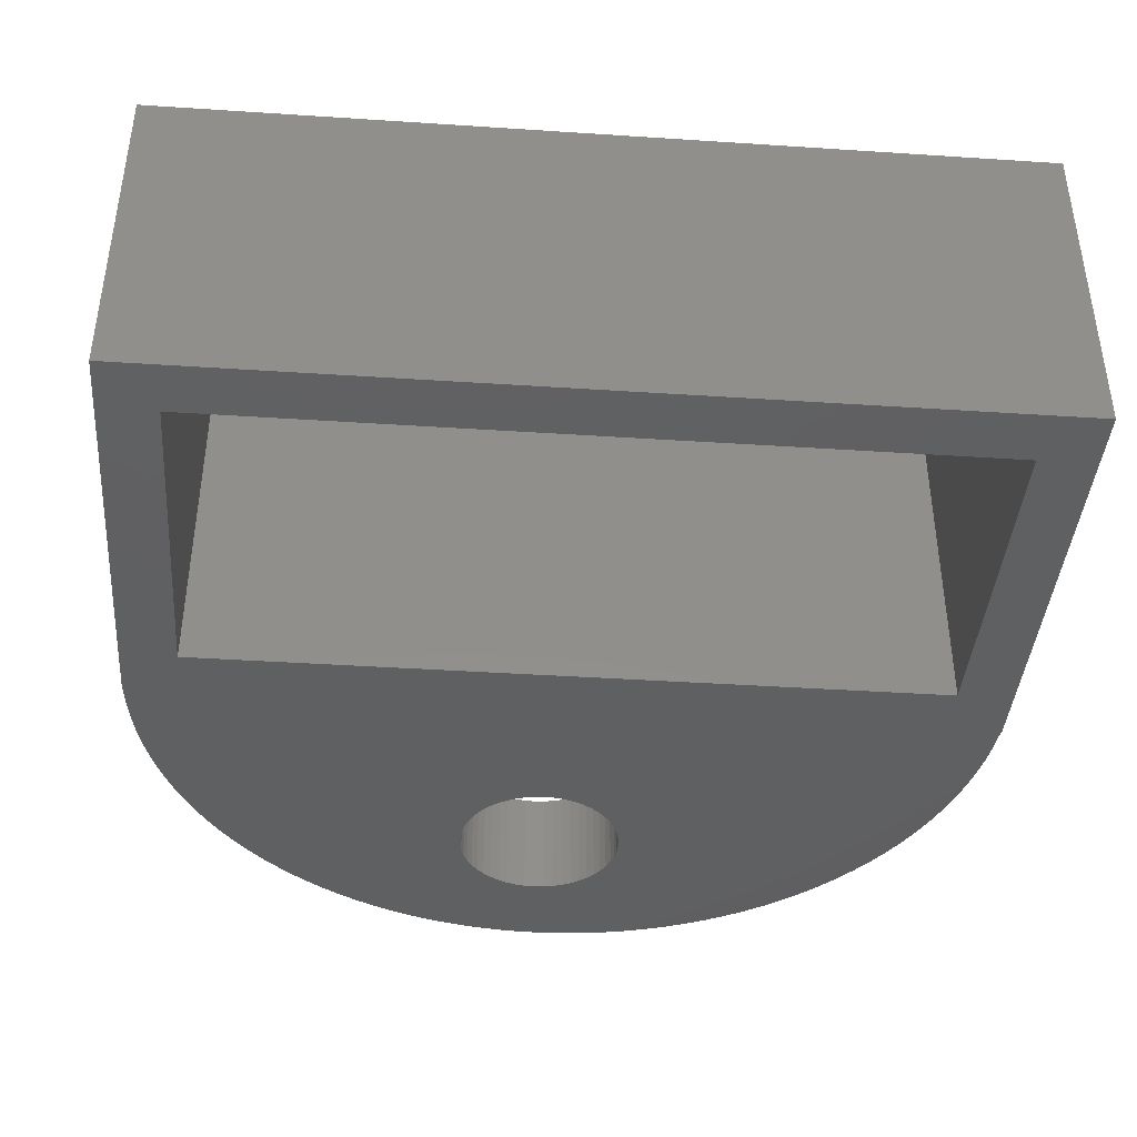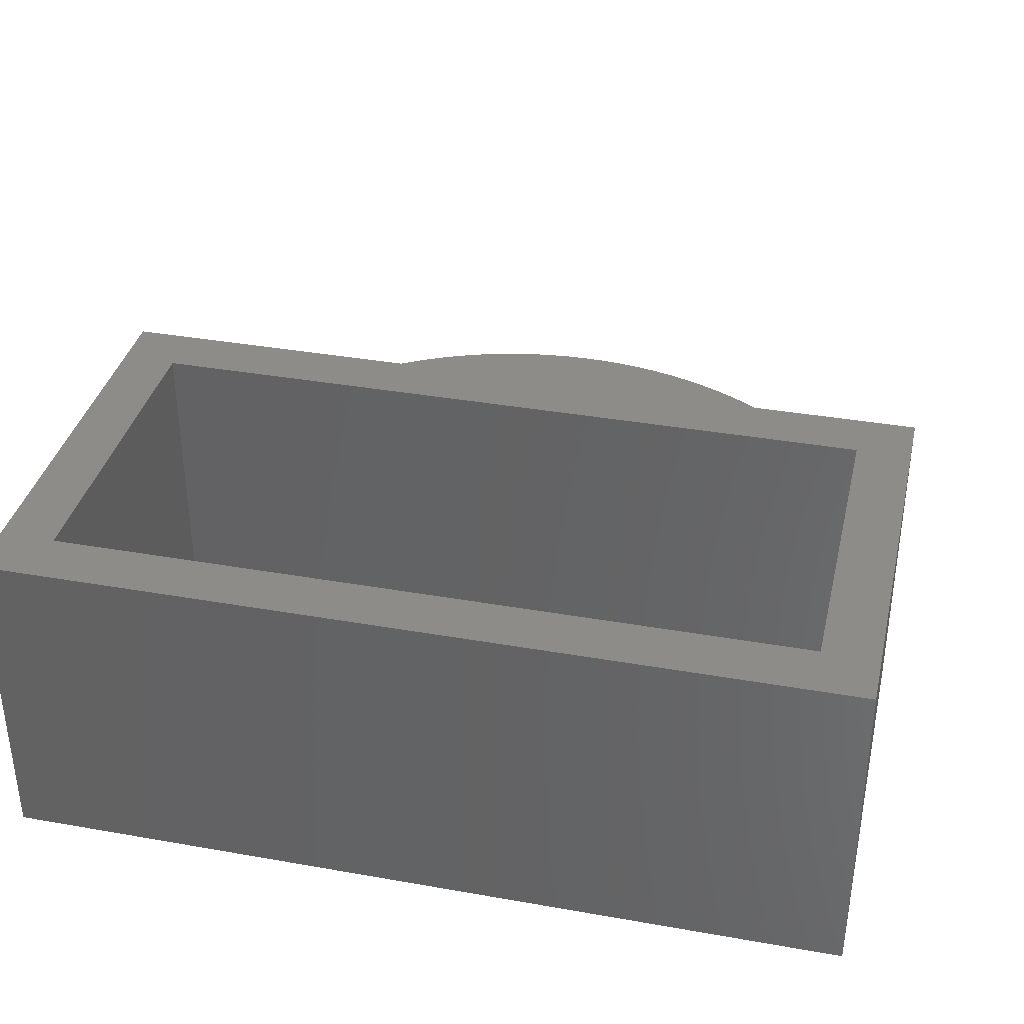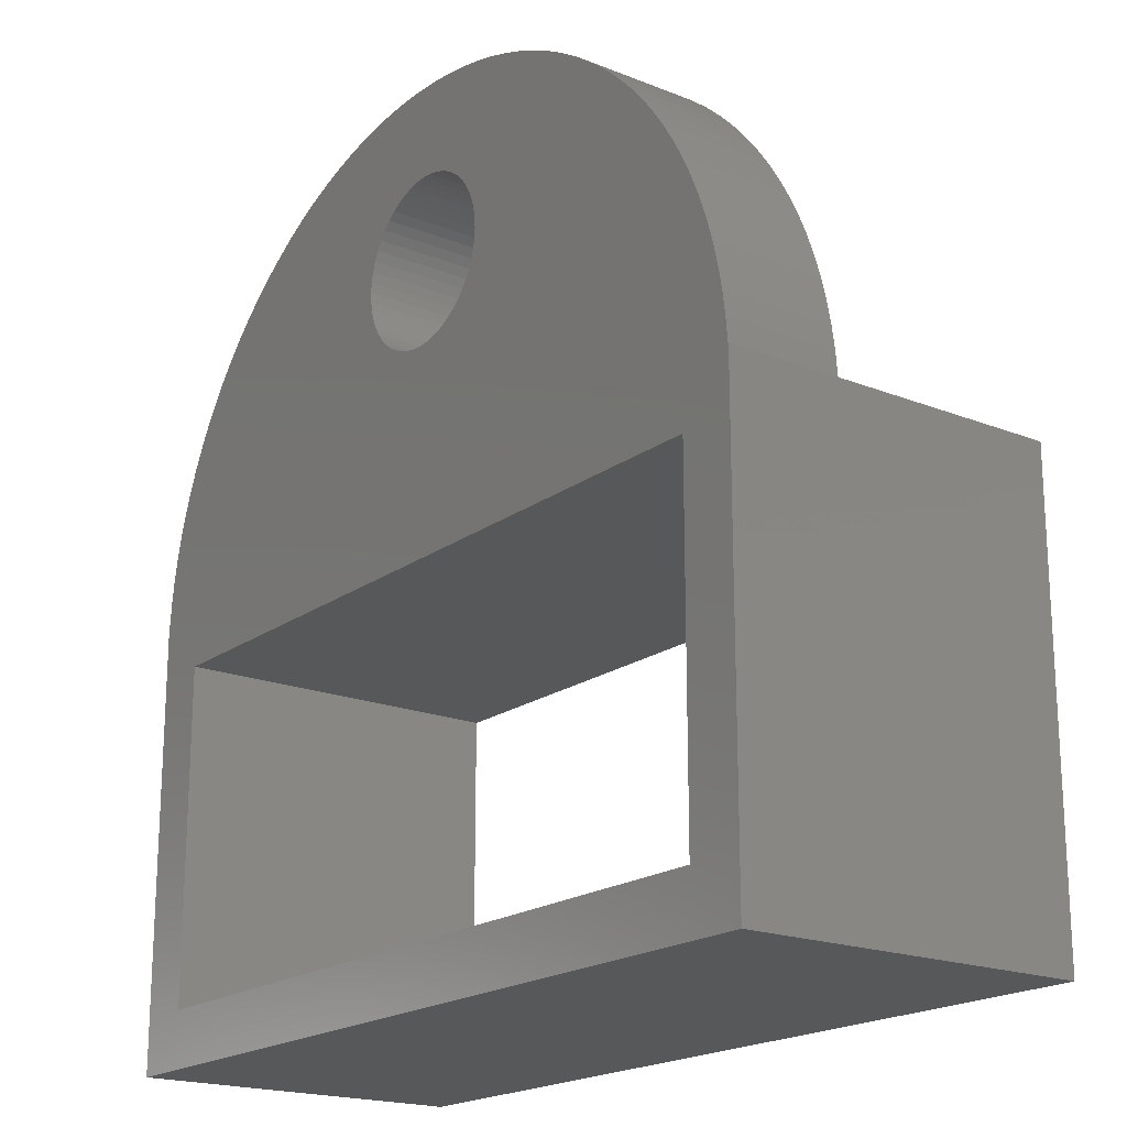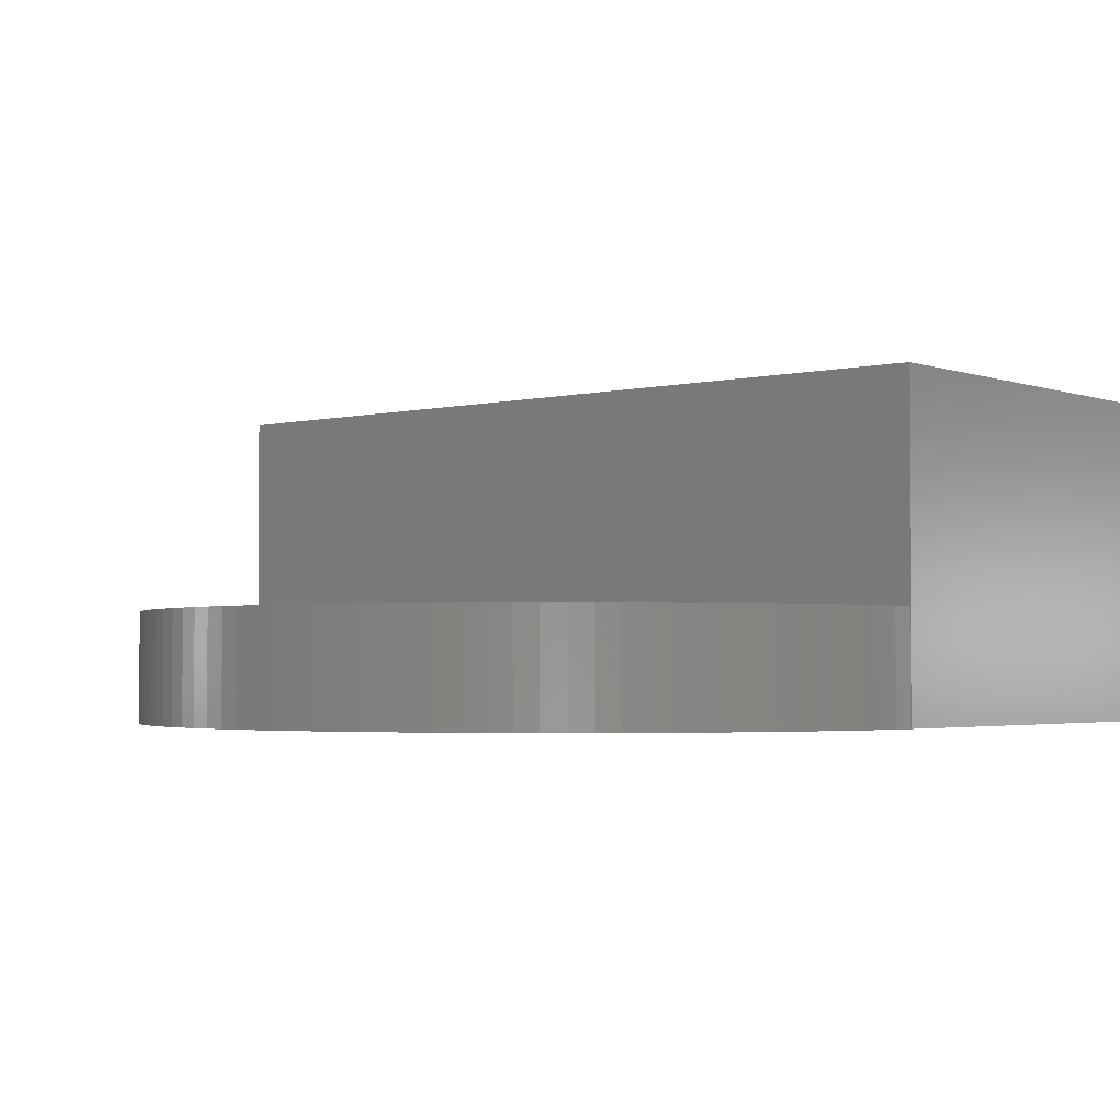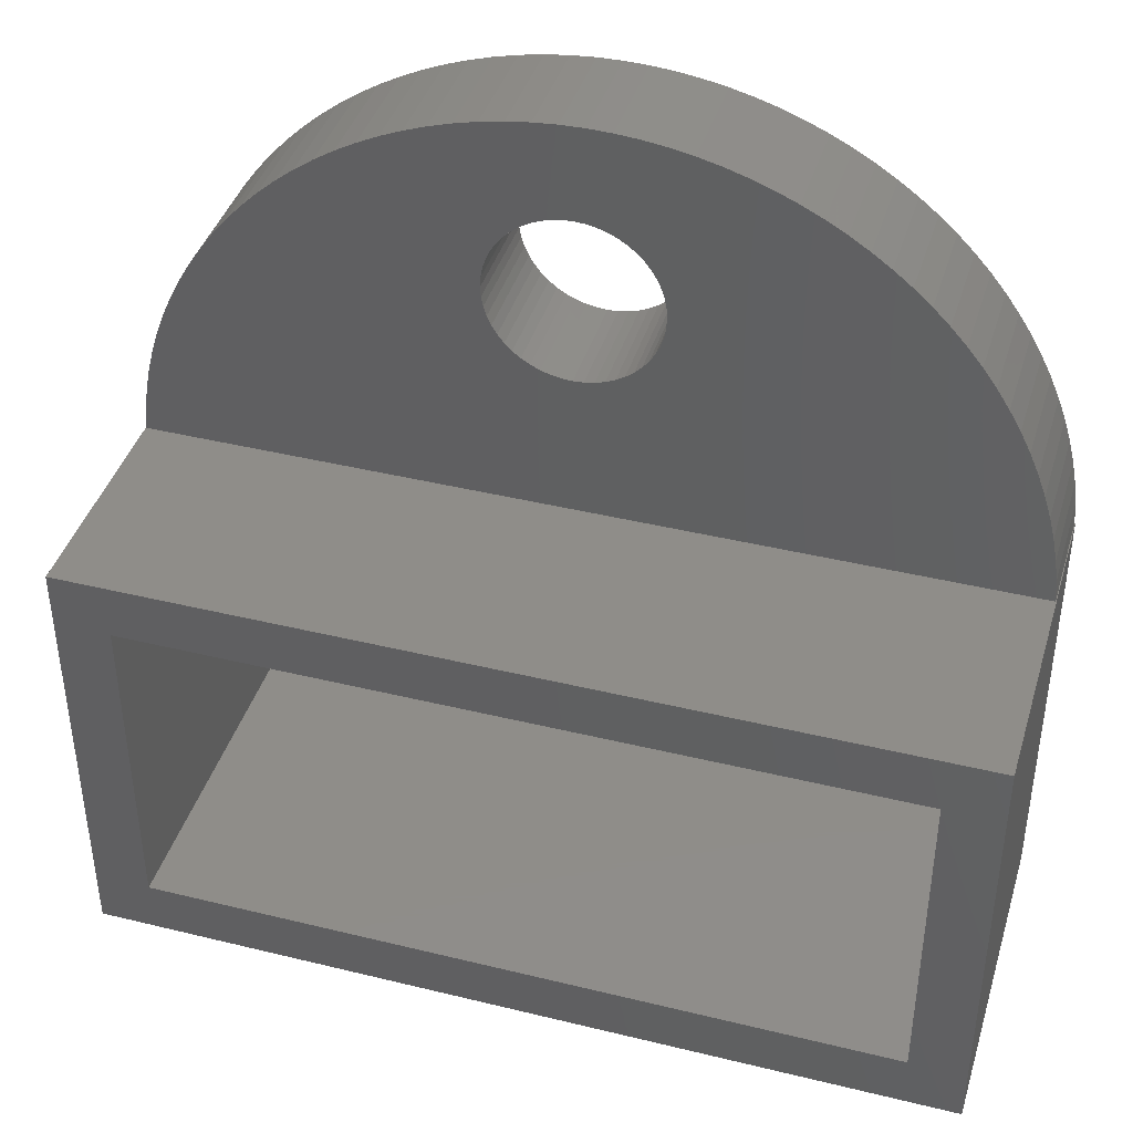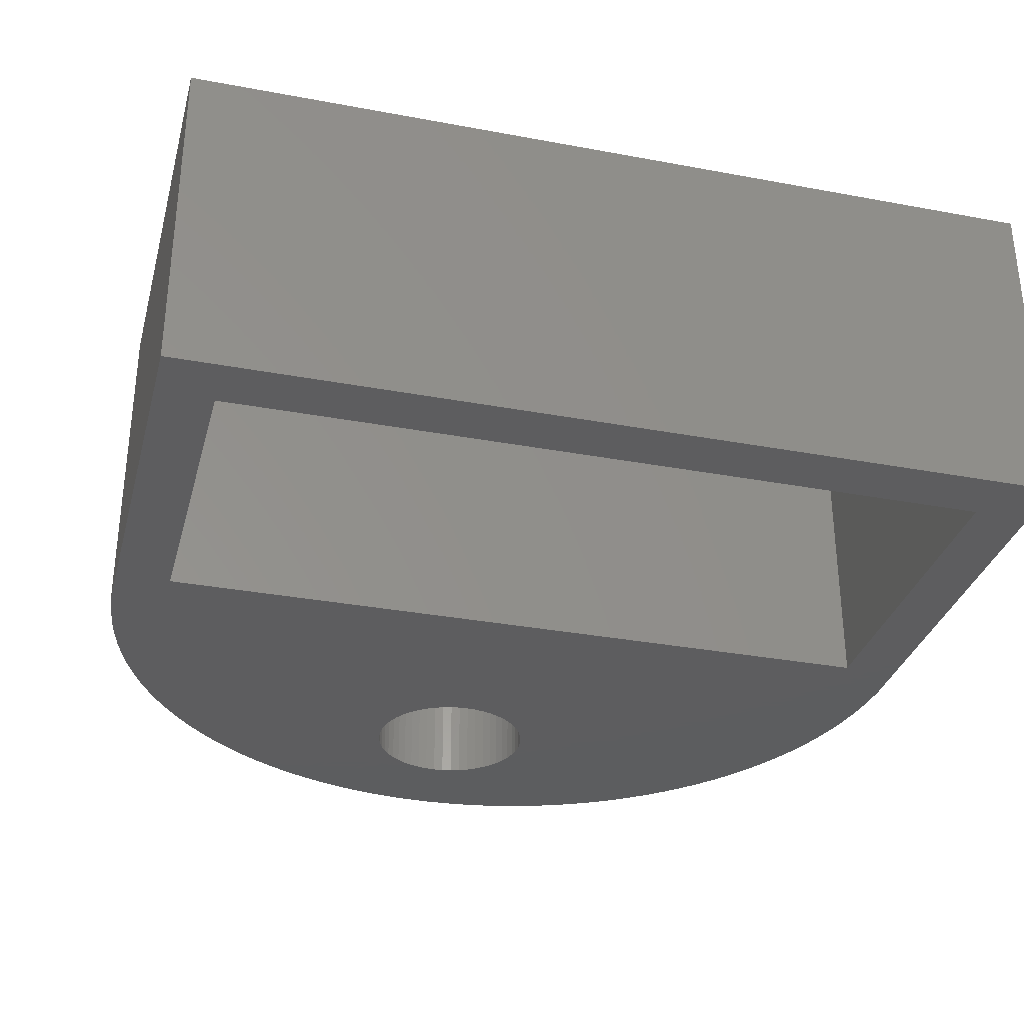
<metadata>
{"format":"stl","ext":"stl","renderer":"f3d","projection":"perspective","resolution":1024,"background":"white","views":[{"elev":-40.6,"azim":-4.6,"up":"+Z"},{"elev":36.2,"azim":13.0,"up":"+Z"},{"elev":-19.3,"azim":-126.7,"up":"+Y"},{"elev":-2.7,"azim":-140.2,"up":"+Z"},{"elev":41.1,"azim":16.6,"up":"+Y"},{"elev":-32.4,"azim":-14.6,"up":"+Z"}]}
</metadata>
<code>
# stl→obj: 234 verts, 472 faces
v -15.82 8.88 2
v -15.78 9.297 2
v -15.82 8.88 -4.441e-15
v -15.78 9.297 0
v -15.72 9.71 2
v -15.72 9.71 0
v -15.64 10.12 2
v -15.64 10.12 0
v -15.54 10.53 2
v -15.54 10.53 0
v -15.41 10.92 2
v -15.41 10.92 0
v -15.27 11.32 2
v -15.27 11.32 0
v -15.1 11.7 2
v -15.1 11.7 0
v -14.91 12.07 2
v -14.91 12.07 0
v -14.7 12.44 2
v -14.7 12.44 0
v -14.48 12.79 2
v -14.48 12.79 0
v -14.23 13.13 2
v -14.23 13.13 0
v -13.97 13.45 2
v -13.97 13.45 0
v -13.69 13.76 2
v -13.69 13.76 0
v -13.39 14.06 2
v -13.39 14.06 0
v -13.08 14.33 2
v -13.08 14.33 0
v -12.75 14.59 2
v -12.75 14.59 0
v -12.41 14.84 2
v -12.41 14.84 0
v -12.06 15.06 2
v -12.06 15.06 0
v -11.7 15.27 2
v -11.7 15.27 0
v -11.32 15.45 2
v -11.32 15.45 0
v -10.94 15.62 2
v -10.94 15.62 0
v -10.54 15.76 2
v -10.54 15.76 0
v -10.15 15.88 2
v -10.15 15.88 0
v -9.739 15.98 2
v -9.739 15.98 0
v -9.329 16.06 2
v -9.329 16.06 0
v -8.914 16.12 2
v -8.914 16.12 0
v -8.498 16.15 2
v -8.498 16.15 0
v -8.08 16.16 2
v -8.08 16.16 0
v -7.662 16.15 2
v -7.662 16.15 0
v -7.245 16.12 2
v -7.245 16.12 0
v -6.831 16.06 2
v -6.831 16.06 0
v -6.421 15.98 2
v -6.421 15.98 0
v -6.015 15.88 2
v -6.015 15.88 0
v -5.615 15.76 2
v -5.615 15.76 0
v -5.223 15.62 2
v -5.223 15.62 0
v -4.838 15.45 2
v -4.838 15.45 0
v -4.463 15.27 2
v -4.463 15.27 0
v -4.099 15.06 2
v -4.099 15.06 0
v -3.746 14.84 2
v -3.746 14.84 0
v -3.406 14.59 2
v -3.406 14.59 0
v -3.08 14.33 2
v -3.08 14.33 0
v -2.768 14.06 2
v -2.768 14.06 0
v -2.471 13.76 2
v -2.471 13.76 0
v -2.191 13.45 2
v -2.191 13.45 0
v -1.928 13.13 2
v -1.928 13.13 0
v -1.683 12.79 2
v -1.683 12.79 0
v -1.456 12.44 2
v -1.456 12.44 0
v -1.249 12.07 2
v -1.249 12.07 0
v -1.061 11.7 2
v -1.061 11.7 0
v -0.8944 11.32 2
v -0.8944 11.32 0
v -0.7483 10.92 2
v -0.7483 10.92 0
v -0.6235 10.53 2
v -0.6235 10.53 0
v -0.5205 10.12 2
v -0.5205 10.12 0
v -0.4394 9.71 2
v -0.4394 9.71 0
v -0.3805 9.297 2
v -0.3805 9.297 0
v -0.344 8.88 2
v -0.344 8.88 -4.441e-15
v -8.276 11.51 2
v -8.095 11.52 2
v -7.917 11.55 2
v -7.744 11.6 2
v -7.579 11.68 2
v -7.424 11.77 2
v -7.281 11.88 2
v -7.153 12.01 2
v -7.041 12.15 2
v -6.948 12.31 2
v -6.873 12.47 2
v -6.819 12.65 2
v -6.787 12.83 2
v -6.776 13.01 2
v -6.787 13.19 2
v -6.819 13.37 2
v -6.873 13.54 2
v -6.948 13.7 2
v -7.041 13.86 2
v -7.153 14 2
v -7.281 14.13 2
v -7.424 14.24 2
v -7.579 14.33 2
v -7.744 14.41 2
v -7.917 14.46 2
v -8.095 14.5 2
v -8.276 14.51 2
v -8.457 14.5 2
v -8.635 14.46 2
v -8.808 14.41 2
v -8.973 14.33 2
v -9.128 14.24 2
v -9.271 14.13 2
v -9.399 14 2
v -9.51 13.86 2
v -9.604 13.7 2
v -9.678 13.54 2
v -9.732 13.37 2
v -9.765 13.19 2
v -9.776 13.01 2
v -9.765 12.83 2
v -9.732 12.65 2
v -9.678 12.47 2
v -9.604 12.31 2
v -9.51 12.15 2
v -9.399 12.01 2
v -9.271 11.88 2
v -9.128 11.77 2
v -8.973 11.68 2
v -8.808 11.6 2
v -8.635 11.55 2
v -8.457 11.52 2
v -9.765 12.83 0
v -9.732 12.65 0
v -9.678 12.47 0
v -9.604 12.31 0
v -9.51 12.15 0
v -9.399 12.01 0
v -9.271 11.88 0
v -9.128 11.77 0
v -8.973 11.68 0
v -8.808 11.6 0
v -8.635 11.55 0
v -8.457 11.52 0
v -8.276 11.51 0
v -8.095 11.52 0
v -7.917 11.55 0
v -7.744 11.6 0
v -7.579 11.68 0
v -7.424 11.77 0
v -7.281 11.88 0
v -7.153 12.01 0
v -7.041 12.15 0
v -6.948 12.31 0
v -6.873 12.47 0
v -6.819 12.65 0
v -6.787 12.83 0
v -6.776 13.01 0
v -6.787 13.19 0
v -6.819 13.37 0
v -6.873 13.54 0
v -6.948 13.7 0
v -7.041 13.86 0
v -7.153 14 0
v -7.281 14.13 0
v -7.424 14.24 0
v -7.579 14.33 0
v -7.744 14.41 0
v -7.917 14.46 0
v -8.095 14.5 0
v -8.276 14.51 0
v -8.457 14.5 0
v -8.635 14.46 0
v -8.808 14.41 0
v -8.973 14.33 0
v -9.128 14.24 0
v -9.271 14.13 0
v -9.399 14 0
v -9.51 13.86 0
v -9.604 13.7 0
v -9.678 13.54 0
v -9.732 13.37 0
v -9.765 13.19 0
v -9.776 13.01 0
v -14.83 7.88 -4.441e-15
v -1.329 7.88 -4.441e-15
v -0.3291 8.88 -4.441e-15
v -0.3291 0.8801 -4.441e-15
v -1.329 1.88 -4.441e-15
v -15.83 0.8801 -4.441e-15
v -14.83 1.88 -4.441e-15
v -15.83 8.88 -4.441e-15
v -1.329 1.88 6
v -14.83 1.88 6
v -14.83 7.88 6
v -1.329 7.88 6
v -15.83 8.88 6
v -0.3291 8.88 6
v -0.3291 0.8801 6
v -15.83 0.8801 6
f 1 2 3
f 3 2 4
f 4 2 5
f 6 5 7
f 8 7 9
f 10 9 11
f 12 11 13
f 14 13 15
f 16 15 17
f 18 17 19
f 20 19 21
f 22 21 23
f 24 23 25
f 26 25 27
f 28 27 29
f 30 29 31
f 32 31 33
f 34 33 35
f 36 35 37
f 38 37 39
f 40 39 41
f 42 41 43
f 44 43 45
f 46 45 47
f 48 47 49
f 50 49 51
f 52 51 53
f 54 53 55
f 56 55 57
f 58 57 59
f 60 59 61
f 62 61 63
f 64 63 65
f 66 65 67
f 68 67 69
f 70 69 71
f 72 71 73
f 74 73 75
f 76 75 77
f 78 77 79
f 80 79 81
f 82 81 83
f 84 83 85
f 86 85 87
f 88 87 89
f 90 89 91
f 92 91 93
f 94 93 95
f 96 95 97
f 98 97 99
f 100 99 101
f 102 101 103
f 104 103 105
f 106 105 107
f 108 107 109
f 110 109 111
f 112 111 113
f 114 112 113
f 4 5 6
f 6 7 8
f 8 9 10
f 10 11 12
f 12 13 14
f 14 15 16
f 16 17 18
f 18 19 20
f 20 21 22
f 22 23 24
f 24 25 26
f 26 27 28
f 28 29 30
f 30 31 32
f 32 33 34
f 34 35 36
f 36 37 38
f 38 39 40
f 40 41 42
f 42 43 44
f 44 45 46
f 46 47 48
f 48 49 50
f 50 51 52
f 52 53 54
f 54 55 56
f 56 57 58
f 58 59 60
f 60 61 62
f 62 63 64
f 64 65 66
f 66 67 68
f 68 69 70
f 70 71 72
f 72 73 74
f 74 75 76
f 76 77 78
f 78 79 80
f 80 81 82
f 82 83 84
f 84 85 86
f 86 87 88
f 88 89 90
f 90 91 92
f 92 93 94
f 94 95 96
f 96 97 98
f 98 99 100
f 100 101 102
f 102 103 104
f 104 105 106
f 106 107 108
f 108 109 110
f 110 111 112
f 113 115 1
f 113 116 115
f 113 111 116
f 116 111 117
f 117 111 109
f 118 109 107
f 105 118 107
f 105 119 118
f 105 103 119
f 119 103 120
f 120 103 101
f 121 101 99
f 122 99 97
f 123 97 124
f 123 122 97
f 117 109 118
f 120 101 121
f 121 99 122
f 97 95 124
f 124 95 125
f 125 95 93
f 126 93 91
f 127 91 128
f 127 126 91
f 125 93 126
f 91 89 128
f 128 89 129
f 129 89 87
f 130 87 85
f 131 85 83
f 132 83 81
f 133 81 79
f 134 79 77
f 135 77 75
f 136 75 73
f 137 73 71
f 138 71 69
f 67 138 69
f 67 139 138
f 67 65 139
f 139 65 63
f 140 63 61
f 59 140 61
f 59 141 140
f 59 57 141
f 141 57 55
f 53 141 55
f 53 142 141
f 53 51 142
f 142 51 49
f 47 142 49
f 47 143 142
f 47 45 143
f 143 45 144
f 144 45 43
f 41 144 43
f 41 145 144
f 41 39 145
f 145 39 146
f 146 39 37
f 147 37 35
f 148 35 33
f 149 33 31
f 150 31 151
f 150 149 31
f 129 87 130
f 130 85 131
f 131 83 132
f 132 81 133
f 133 79 134
f 134 77 135
f 135 75 136
f 136 73 137
f 137 71 138
f 139 63 140
f 146 37 147
f 147 35 148
f 148 33 149
f 31 29 151
f 151 29 152
f 152 29 27
f 153 27 25
f 154 25 23
f 155 23 156
f 155 154 23
f 152 27 153
f 153 25 154
f 23 21 156
f 156 21 157
f 157 21 19
f 158 19 17
f 159 17 160
f 159 158 17
f 157 19 158
f 17 15 160
f 160 15 161
f 161 15 13
f 162 13 11
f 163 11 9
f 164 9 7
f 165 7 5
f 2 165 5
f 2 166 165
f 2 1 166
f 166 1 115
f 161 13 162
f 162 11 163
f 163 9 164
f 164 7 165
f 155 167 154
f 155 168 167
f 155 156 168
f 168 156 169
f 169 156 157
f 170 157 158
f 171 158 159
f 172 159 160
f 173 160 161
f 174 161 162
f 175 162 163
f 176 163 164
f 177 164 165
f 178 165 166
f 179 166 115
f 180 115 116
f 181 116 117
f 182 117 118
f 183 118 119
f 184 119 120
f 185 120 121
f 186 121 122
f 187 122 123
f 188 123 124
f 189 124 125
f 190 125 126
f 191 126 127
f 192 127 128
f 193 128 129
f 194 129 130
f 195 130 131
f 196 131 132
f 197 132 133
f 198 133 134
f 199 134 135
f 200 135 136
f 201 136 137
f 202 137 138
f 203 138 139
f 204 139 140
f 205 140 141
f 206 141 142
f 207 142 143
f 208 143 144
f 209 144 145
f 210 145 146
f 211 146 147
f 212 147 148
f 213 148 149
f 214 149 150
f 215 150 151
f 216 151 152
f 217 152 153
f 218 153 154
f 167 218 154
f 169 157 170
f 170 158 171
f 171 159 172
f 172 160 173
f 173 161 174
f 174 162 175
f 175 163 176
f 176 164 177
f 177 165 178
f 178 166 179
f 179 115 180
f 180 116 181
f 181 117 182
f 182 118 183
f 183 119 184
f 184 120 185
f 185 121 186
f 186 122 187
f 187 123 188
f 188 124 189
f 189 125 190
f 190 126 191
f 191 127 192
f 192 128 193
f 193 129 194
f 194 130 195
f 195 131 196
f 196 132 197
f 197 133 198
f 198 134 199
f 199 135 200
f 200 136 201
f 201 137 202
f 202 138 203
f 203 139 204
f 204 140 205
f 205 141 206
f 206 142 207
f 207 143 208
f 208 144 209
f 209 145 210
f 210 146 211
f 211 147 212
f 212 148 213
f 213 149 214
f 214 150 215
f 215 151 216
f 216 152 217
f 217 153 218
f 167 32 218
f 167 30 32
f 167 28 30
f 167 168 28
f 28 168 26
f 26 168 169
f 24 169 22
f 24 26 169
f 169 170 22
f 22 170 20
f 20 170 18
f 18 170 171
f 16 171 14
f 16 18 171
f 171 172 14
f 14 172 12
f 12 172 219
f 10 219 8
f 10 12 219
f 172 173 219
f 219 173 174
f 175 219 174
f 175 176 219
f 219 176 177
f 178 219 177
f 178 179 219
f 219 179 180
f 114 180 181
f 182 114 181
f 182 183 114
f 114 183 184
f 185 114 184
f 185 112 114
f 185 110 112
f 185 108 110
f 185 186 108
f 108 186 106
f 106 186 104
f 104 186 102
f 102 186 187
f 100 187 98
f 100 102 187
f 219 180 114
f 220 114 221
f 222 220 221
f 222 223 220
f 222 224 223
f 223 224 225
f 225 224 219
f 219 224 226
f 3 219 226
f 3 4 219
f 219 4 6
f 8 219 6
f 187 188 98
f 98 188 96
f 96 188 94
f 94 188 189
f 92 189 90
f 92 94 189
f 189 190 90
f 90 190 88
f 88 190 86
f 86 190 191
f 84 191 192
f 82 192 80
f 82 84 192
f 86 191 84
f 192 193 80
f 80 193 78
f 78 193 194
f 76 194 195
f 74 195 196
f 72 196 197
f 70 197 198
f 68 198 199
f 66 199 200
f 64 200 201
f 62 201 202
f 60 202 203
f 204 60 203
f 204 58 60
f 204 205 58
f 58 205 56
f 56 205 206
f 54 206 207
f 208 54 207
f 208 52 54
f 208 209 52
f 52 209 50
f 50 209 210
f 48 210 211
f 46 211 212
f 44 212 213
f 42 213 214
f 215 42 214
f 215 40 42
f 215 38 40
f 215 216 38
f 38 216 36
f 36 216 217
f 34 217 218
f 32 34 218
f 78 194 76
f 76 195 74
f 74 196 72
f 72 197 70
f 70 198 68
f 68 199 66
f 66 200 64
f 64 201 62
f 62 202 60
f 56 206 54
f 50 210 48
f 48 211 46
f 46 212 44
f 44 213 42
f 36 217 34
f 219 114 220
f 227 223 228
f 228 223 225
f 228 225 229
f 229 225 219
f 229 219 230
f 230 219 220
f 230 220 227
f 227 220 223
f 230 231 229
f 230 232 231
f 230 233 232
f 230 227 233
f 233 227 228
f 234 228 229
f 231 234 229
f 233 228 234
f 234 224 233
f 233 224 222
f 231 226 234
f 234 226 224
f 3 226 1
f 1 226 231
f 113 231 232
f 221 113 232
f 221 114 113
f 1 231 113
f 233 222 232
f 232 222 221

</code>
